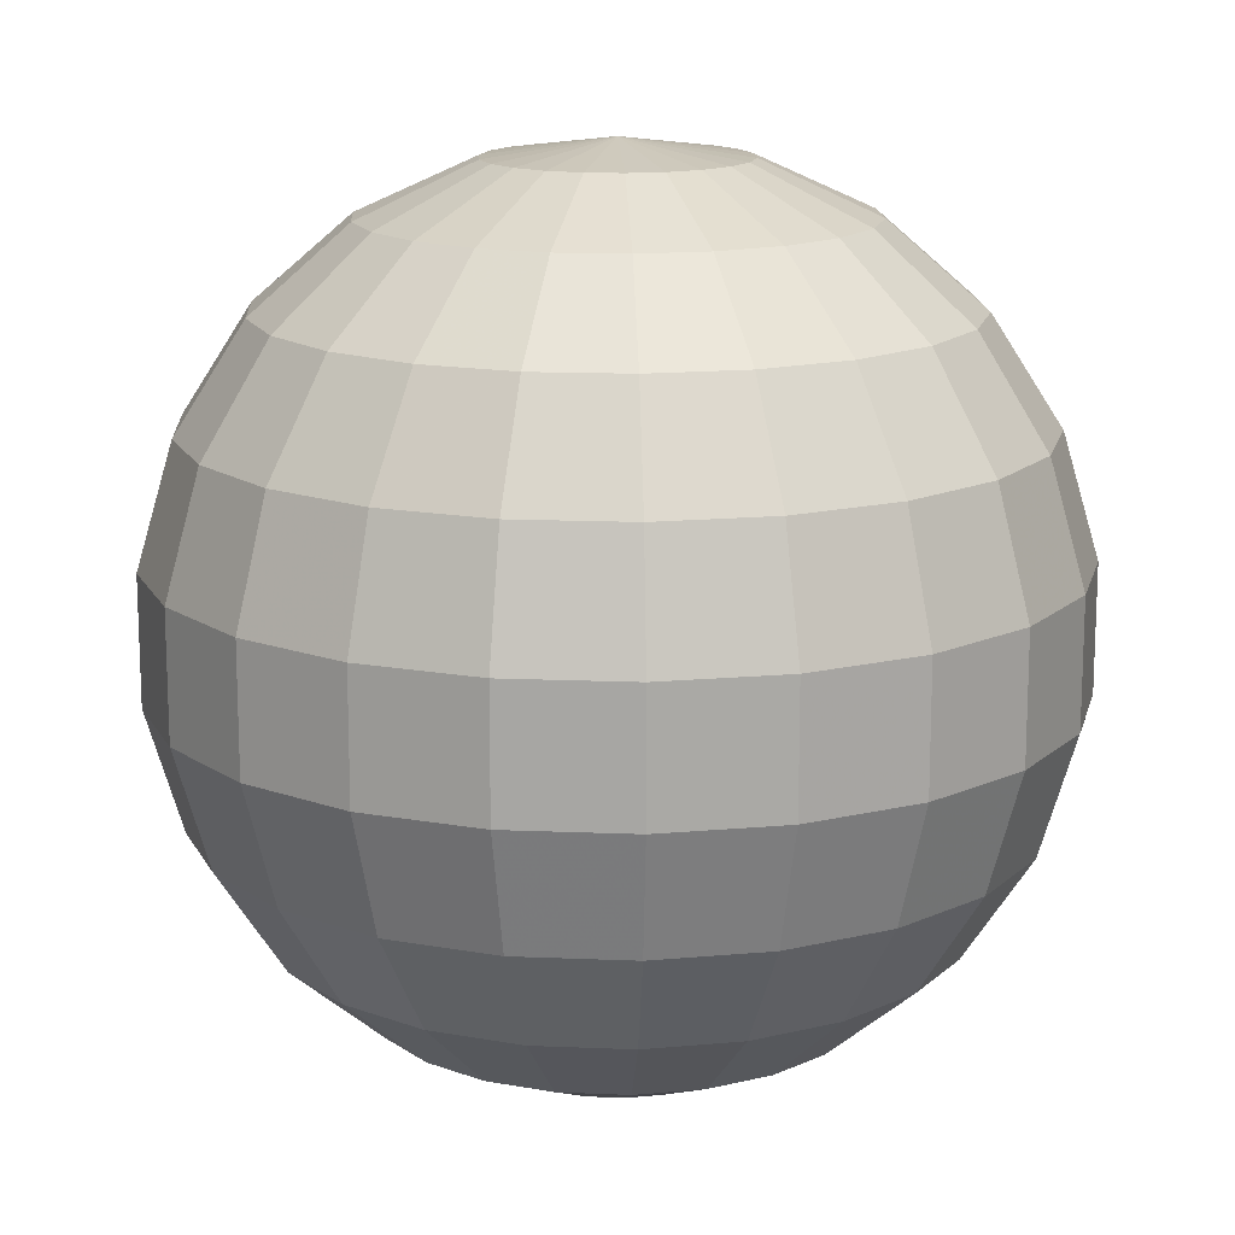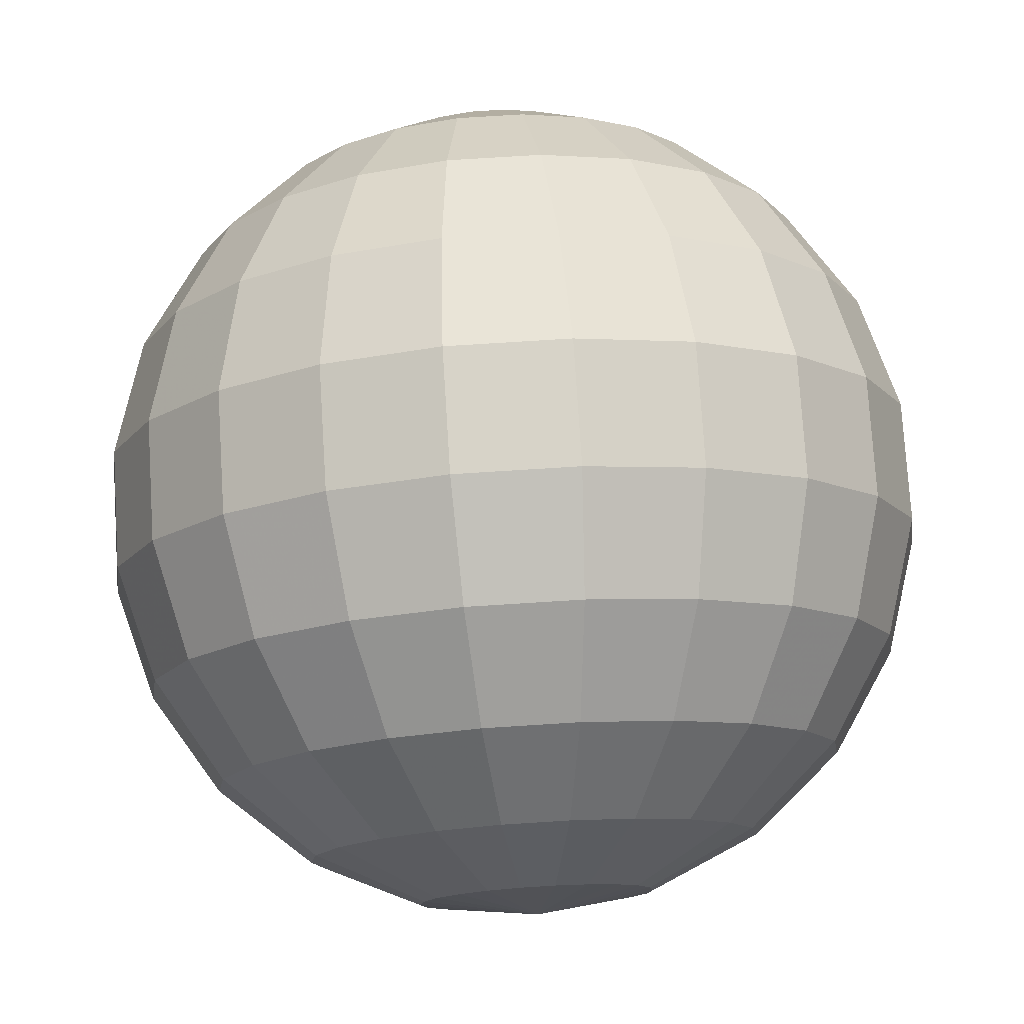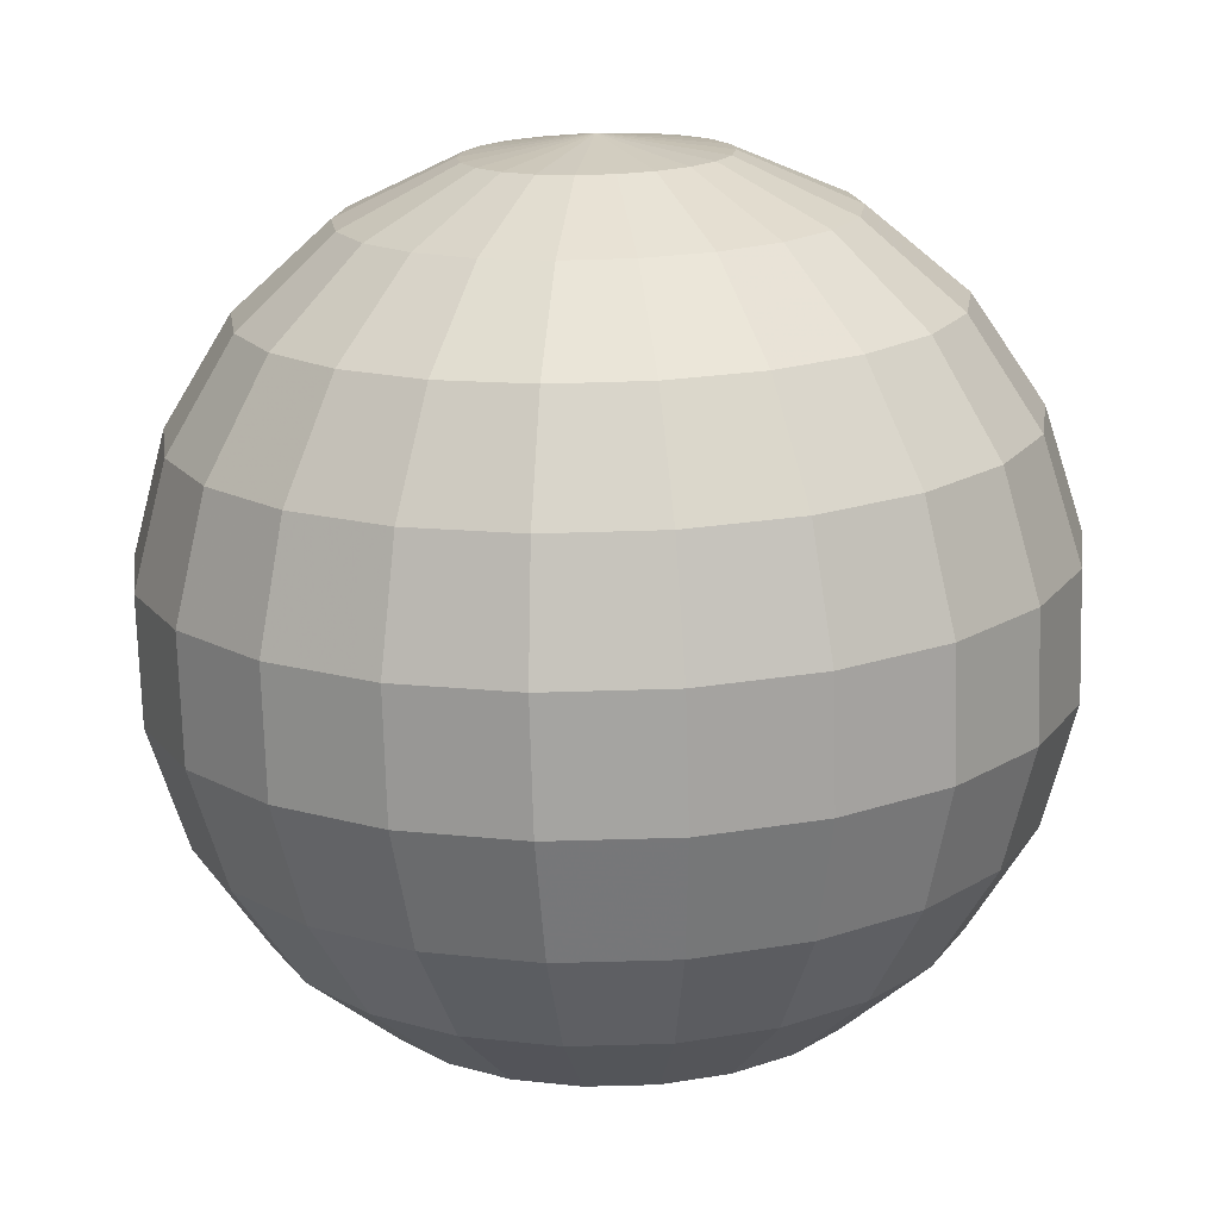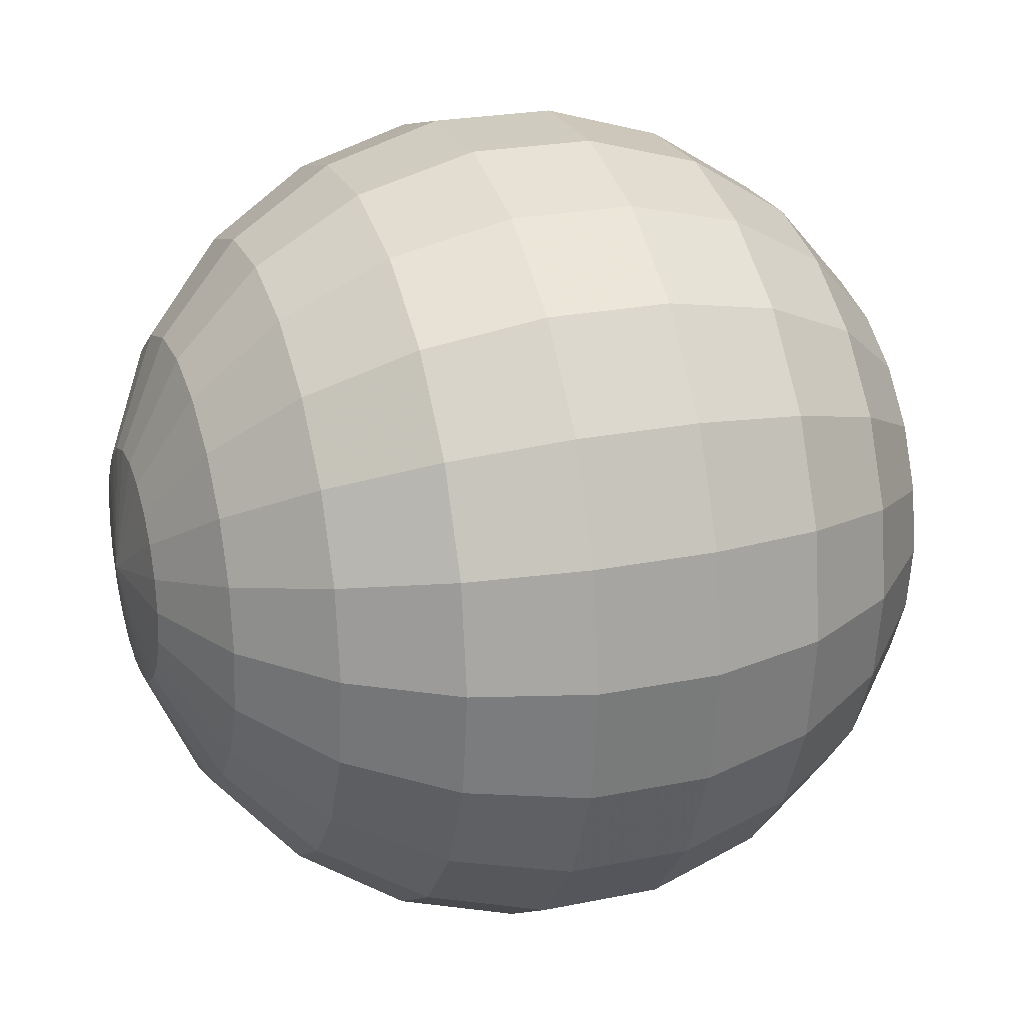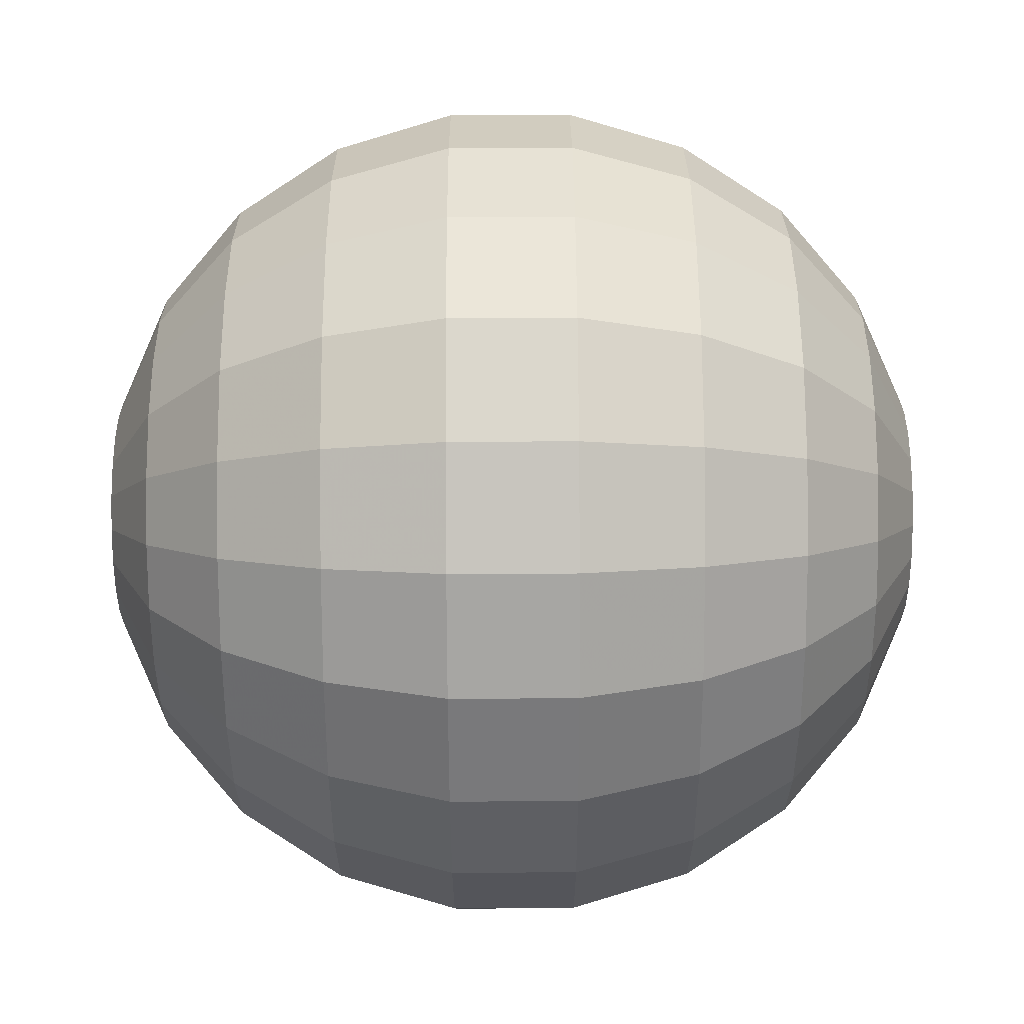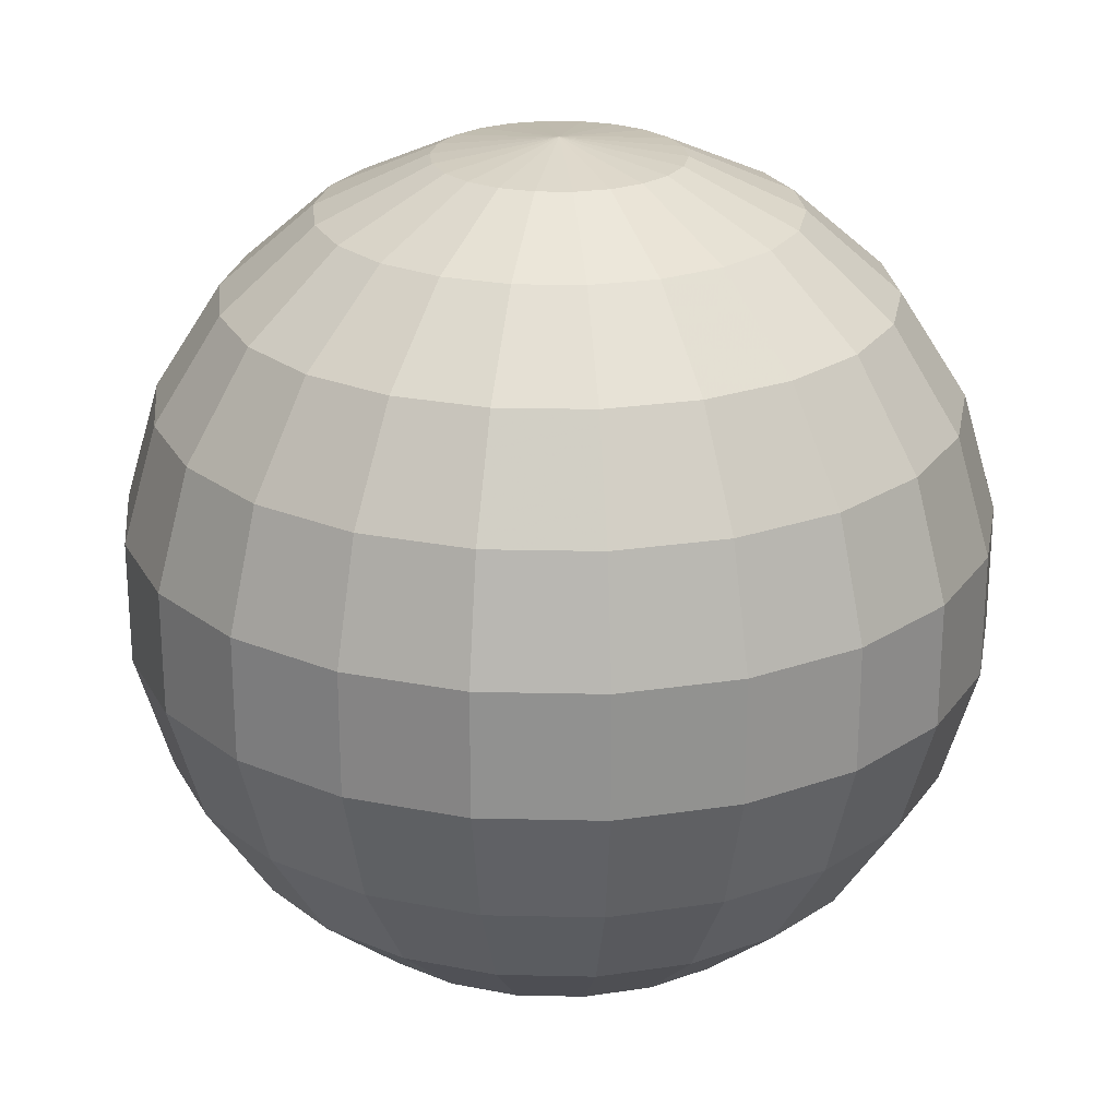
<metadata>
{"format":"obj","ext":"obj","renderer":"f3d","projection":"perspective","resolution":1024,"background":"white","views":[{"elev":14.8,"azim":5.2,"up":"+Y"},{"elev":76.6,"azim":176.4,"up":"+Z"},{"elev":-73.3,"azim":1.6,"up":"+Z"},{"elev":23.7,"azim":71.0,"up":"+Z"},{"elev":73.1,"azim":89.7,"up":"+Z"},{"elev":23.8,"azim":-112.4,"up":"+Y"}]}
</metadata>
<code>
g Sphere
v 0 -0.1 0
v 0 0.1 0
v 0.02817 -0.09595 0
v 0.02703 -0.09595 -0.007937
v 0.0237 -0.09595 -0.01523
v 0.01845 -0.09595 -0.02129
v 0.0117 -0.09595 -0.02563
v 0.004009 -0.09595 -0.02789
v -0.004009 -0.09595 -0.02789
v -0.0117 -0.09595 -0.02563
v -0.01845 -0.09595 -0.02129
v -0.0237 -0.09595 -0.01523
v -0.02703 -0.09595 -0.007937
v -0.02817 -0.09595 0
v -0.02703 -0.09595 0.007937
v -0.0237 -0.09595 0.01523
v -0.01845 -0.09595 0.02129
v -0.0117 -0.09595 0.02563
v -0.004009 -0.09595 0.02789
v 0.004009 -0.09595 0.02789
v 0.0117 -0.09595 0.02563
v 0.01845 -0.09595 0.02129
v 0.0237 -0.09595 0.01523
v 0.02703 -0.09595 0.007937
v 0.05406 -0.08413 0
v 0.05187 -0.08413 -0.01523
v 0.04548 -0.08413 -0.02923
v 0.0354 -0.08413 -0.04086
v 0.02246 -0.08413 -0.04918
v 0.007694 -0.08413 -0.05351
v -0.007694 -0.08413 -0.05351
v -0.02246 -0.08413 -0.04918
v -0.0354 -0.08413 -0.04086
v -0.04548 -0.08413 -0.02923
v -0.05187 -0.08413 -0.01523
v -0.05406 -0.08413 0
v -0.05187 -0.08413 0.01523
v -0.04548 -0.08413 0.02923
v -0.0354 -0.08413 0.04086
v -0.02246 -0.08413 0.04918
v -0.007694 -0.08413 0.05351
v 0.007694 -0.08413 0.05351
v 0.02246 -0.08413 0.04918
v 0.0354 -0.08413 0.04086
v 0.04548 -0.08413 0.02923
v 0.05187 -0.08413 0.01523
v 0.07558 -0.06549 0
v 0.07251 -0.06549 -0.02129
v 0.06358 -0.06549 -0.04086
v 0.04949 -0.06549 -0.05712
v 0.03139 -0.06549 -0.06875
v 0.01076 -0.06549 -0.07481
v -0.01076 -0.06549 -0.07481
v -0.03139 -0.06549 -0.06875
v -0.04949 -0.06549 -0.05712
v -0.06358 -0.06549 -0.04086
v -0.07251 -0.06549 -0.02129
v -0.07558 -0.06549 0
v -0.07251 -0.06549 0.02129
v -0.06358 -0.06549 0.04086
v -0.04949 -0.06549 0.05712
v -0.03139 -0.06549 0.06875
v -0.01076 -0.06549 0.07481
v 0.01076 -0.06549 0.07481
v 0.03139 -0.06549 0.06875
v 0.04949 -0.06549 0.05712
v 0.06358 -0.06549 0.04086
v 0.07251 -0.06549 0.02129
v 0.09096 -0.04154 0
v 0.08728 -0.04154 -0.02563
v 0.07652 -0.04154 -0.04918
v 0.05957 -0.04154 -0.06875
v 0.03779 -0.04154 -0.08274
v 0.01294 -0.04154 -0.09004
v -0.01294 -0.04154 -0.09004
v -0.03779 -0.04154 -0.08274
v -0.05957 -0.04154 -0.06875
v -0.07652 -0.04154 -0.04918
v -0.08728 -0.04154 -0.02563
v -0.09096 -0.04154 0
v -0.08728 -0.04154 0.02563
v -0.07652 -0.04154 0.04918
v -0.05957 -0.04154 0.06875
v -0.03779 -0.04154 0.08274
v -0.01294 -0.04154 0.09004
v 0.01294 -0.04154 0.09004
v 0.03779 -0.04154 0.08274
v 0.05957 -0.04154 0.06875
v 0.07652 -0.04154 0.04918
v 0.08728 -0.04154 0.02563
v 0.09898 -0.01423 0
v 0.09497 -0.01423 -0.02789
v 0.08327 -0.01423 -0.05351
v 0.06482 -0.01423 -0.07481
v 0.04112 -0.01423 -0.09004
v 0.01409 -0.01423 -0.09798
v -0.01409 -0.01423 -0.09798
v -0.04112 -0.01423 -0.09004
v -0.06482 -0.01423 -0.07481
v -0.08327 -0.01423 -0.05351
v -0.09497 -0.01423 -0.02789
v -0.09898 -0.01423 0
v -0.09497 -0.01423 0.02789
v -0.08327 -0.01423 0.05351
v -0.06482 -0.01423 0.07481
v -0.04112 -0.01423 0.09004
v -0.01409 -0.01423 0.09798
v 0.01409 -0.01423 0.09798
v 0.04112 -0.01423 0.09004
v 0.06482 -0.01423 0.07481
v 0.08327 -0.01423 0.05351
v 0.09497 -0.01423 0.02789
v 0.09898 0.01423 0
v 0.09497 0.01423 -0.02789
v 0.08327 0.01423 -0.05351
v 0.06482 0.01423 -0.07481
v 0.04112 0.01423 -0.09004
v 0.01409 0.01423 -0.09798
v -0.01409 0.01423 -0.09798
v -0.04112 0.01423 -0.09004
v -0.06482 0.01423 -0.07481
v -0.08327 0.01423 -0.05351
v -0.09497 0.01423 -0.02789
v -0.09898 0.01423 0
v -0.09497 0.01423 0.02789
v -0.08327 0.01423 0.05351
v -0.06482 0.01423 0.07481
v -0.04112 0.01423 0.09004
v -0.01409 0.01423 0.09798
v 0.01409 0.01423 0.09798
v 0.04112 0.01423 0.09004
v 0.06482 0.01423 0.07481
v 0.08327 0.01423 0.05351
v 0.09497 0.01423 0.02789
v 0.09096 0.04154 0
v 0.08728 0.04154 -0.02563
v 0.07652 0.04154 -0.04918
v 0.05957 0.04154 -0.06875
v 0.03779 0.04154 -0.08274
v 0.01294 0.04154 -0.09004
v -0.01294 0.04154 -0.09004
v -0.03779 0.04154 -0.08274
v -0.05957 0.04154 -0.06875
v -0.07652 0.04154 -0.04918
v -0.08728 0.04154 -0.02563
v -0.09096 0.04154 0
v -0.08728 0.04154 0.02563
v -0.07652 0.04154 0.04918
v -0.05957 0.04154 0.06875
v -0.03779 0.04154 0.08274
v -0.01294 0.04154 0.09004
v 0.01294 0.04154 0.09004
v 0.03779 0.04154 0.08274
v 0.05957 0.04154 0.06875
v 0.07652 0.04154 0.04918
v 0.08728 0.04154 0.02563
v 0.07558 0.06549 0
v 0.07251 0.06549 -0.02129
v 0.06358 0.06549 -0.04086
v 0.04949 0.06549 -0.05712
v 0.03139 0.06549 -0.06875
v 0.01076 0.06549 -0.07481
v -0.01076 0.06549 -0.07481
v -0.03139 0.06549 -0.06875
v -0.04949 0.06549 -0.05712
v -0.06358 0.06549 -0.04086
v -0.07251 0.06549 -0.02129
v -0.07558 0.06549 0
v -0.07251 0.06549 0.02129
v -0.06358 0.06549 0.04086
v -0.04949 0.06549 0.05712
v -0.03139 0.06549 0.06875
v -0.01076 0.06549 0.07481
v 0.01076 0.06549 0.07481
v 0.03139 0.06549 0.06875
v 0.04949 0.06549 0.05712
v 0.06358 0.06549 0.04086
v 0.07251 0.06549 0.02129
v 0.05406 0.08413 0
v 0.05187 0.08413 -0.01523
v 0.04548 0.08413 -0.02923
v 0.0354 0.08413 -0.04086
v 0.02246 0.08413 -0.04918
v 0.007694 0.08413 -0.05351
v -0.007694 0.08413 -0.05351
v -0.02246 0.08413 -0.04918
v -0.0354 0.08413 -0.04086
v -0.04548 0.08413 -0.02923
v -0.05187 0.08413 -0.01523
v -0.05406 0.08413 0
v -0.05187 0.08413 0.01523
v -0.04548 0.08413 0.02923
v -0.0354 0.08413 0.04086
v -0.02246 0.08413 0.04918
v -0.007694 0.08413 0.05351
v 0.007694 0.08413 0.05351
v 0.02246 0.08413 0.04918
v 0.0354 0.08413 0.04086
v 0.04548 0.08413 0.02923
v 0.05187 0.08413 0.01523
v 0.02817 0.09595 0
v 0.02703 0.09595 -0.007937
v 0.0237 0.09595 -0.01523
v 0.01845 0.09595 -0.02129
v 0.0117 0.09595 -0.02563
v 0.004009 0.09595 -0.02789
v -0.004009 0.09595 -0.02789
v -0.0117 0.09595 -0.02563
v -0.01845 0.09595 -0.02129
v -0.0237 0.09595 -0.01523
v -0.02703 0.09595 -0.007937
v -0.02817 0.09595 0
v -0.02703 0.09595 0.007937
v -0.0237 0.09595 0.01523
v -0.01845 0.09595 0.02129
v -0.0117 0.09595 0.02563
v -0.004009 0.09595 0.02789
v 0.004009 0.09595 0.02789
v 0.0117 0.09595 0.02563
v 0.01845 0.09595 0.02129
v 0.0237 0.09595 0.01523
v 0.02703 0.09595 0.007937
f 3 25 26 4
f 4 26 27 5
f 5 27 28 6
f 6 28 29 7
f 7 29 30 8
f 8 30 31 9
f 9 31 32 10
f 10 32 33 11
f 11 33 34 12
f 12 34 35 13
f 13 35 36 14
f 14 36 37 15
f 15 37 38 16
f 16 38 39 17
f 17 39 40 18
f 18 40 41 19
f 19 41 42 20
f 20 42 43 21
f 21 43 44 22
f 22 44 45 23
f 23 45 46 24
f 24 46 25 3
f 25 47 48 26
f 26 48 49 27
f 27 49 50 28
f 28 50 51 29
f 29 51 52 30
f 30 52 53 31
f 31 53 54 32
f 32 54 55 33
f 33 55 56 34
f 34 56 57 35
f 35 57 58 36
f 36 58 59 37
f 37 59 60 38
f 38 60 61 39
f 39 61 62 40
f 40 62 63 41
f 41 63 64 42
f 42 64 65 43
f 43 65 66 44
f 44 66 67 45
f 45 67 68 46
f 46 68 47 25
f 47 69 70 48
f 48 70 71 49
f 49 71 72 50
f 50 72 73 51
f 51 73 74 52
f 52 74 75 53
f 53 75 76 54
f 54 76 77 55
f 55 77 78 56
f 56 78 79 57
f 57 79 80 58
f 58 80 81 59
f 59 81 82 60
f 60 82 83 61
f 61 83 84 62
f 62 84 85 63
f 63 85 86 64
f 64 86 87 65
f 65 87 88 66
f 66 88 89 67
f 67 89 90 68
f 68 90 69 47
f 69 91 92 70
f 70 92 93 71
f 71 93 94 72
f 72 94 95 73
f 73 95 96 74
f 74 96 97 75
f 75 97 98 76
f 76 98 99 77
f 77 99 100 78
f 78 100 101 79
f 79 101 102 80
f 80 102 103 81
f 81 103 104 82
f 82 104 105 83
f 83 105 106 84
f 84 106 107 85
f 85 107 108 86
f 86 108 109 87
f 87 109 110 88
f 88 110 111 89
f 89 111 112 90
f 90 112 91 69
f 91 113 114 92
f 92 114 115 93
f 93 115 116 94
f 94 116 117 95
f 95 117 118 96
f 96 118 119 97
f 97 119 120 98
f 98 120 121 99
f 99 121 122 100
f 100 122 123 101
f 101 123 124 102
f 102 124 125 103
f 103 125 126 104
f 104 126 127 105
f 105 127 128 106
f 106 128 129 107
f 107 129 130 108
f 108 130 131 109
f 109 131 132 110
f 110 132 133 111
f 111 133 134 112
f 112 134 113 91
f 113 135 136 114
f 114 136 137 115
f 115 137 138 116
f 116 138 139 117
f 117 139 140 118
f 118 140 141 119
f 119 141 142 120
f 120 142 143 121
f 121 143 144 122
f 122 144 145 123
f 123 145 146 124
f 124 146 147 125
f 125 147 148 126
f 126 148 149 127
f 127 149 150 128
f 128 150 151 129
f 129 151 152 130
f 130 152 153 131
f 131 153 154 132
f 132 154 155 133
f 133 155 156 134
f 134 156 135 113
f 135 157 158 136
f 136 158 159 137
f 137 159 160 138
f 138 160 161 139
f 139 161 162 140
f 140 162 163 141
f 141 163 164 142
f 142 164 165 143
f 143 165 166 144
f 144 166 167 145
f 145 167 168 146
f 146 168 169 147
f 147 169 170 148
f 148 170 171 149
f 149 171 172 150
f 150 172 173 151
f 151 173 174 152
f 152 174 175 153
f 153 175 176 154
f 154 176 177 155
f 155 177 178 156
f 156 178 157 135
f 157 179 180 158
f 158 180 181 159
f 159 181 182 160
f 160 182 183 161
f 161 183 184 162
f 162 184 185 163
f 163 185 186 164
f 164 186 187 165
f 165 187 188 166
f 166 188 189 167
f 167 189 190 168
f 168 190 191 169
f 169 191 192 170
f 170 192 193 171
f 171 193 194 172
f 172 194 195 173
f 173 195 196 174
f 174 196 197 175
f 175 197 198 176
f 176 198 199 177
f 177 199 200 178
f 178 200 179 157
f 179 201 202 180
f 180 202 203 181
f 181 203 204 182
f 182 204 205 183
f 183 205 206 184
f 184 206 207 185
f 185 207 208 186
f 186 208 209 187
f 187 209 210 188
f 188 210 211 189
f 189 211 212 190
f 190 212 213 191
f 191 213 214 192
f 192 214 215 193
f 193 215 216 194
f 194 216 217 195
f 195 217 218 196
f 196 218 219 197
f 197 219 220 198
f 198 220 221 199
f 199 221 222 200
f 200 222 201 179
f 1 3 4
f 202 201 2
f 1 4 5
f 203 202 2
f 1 5 6
f 204 203 2
f 1 6 7
f 205 204 2
f 1 7 8
f 206 205 2
f 1 8 9
f 207 206 2
f 1 9 10
f 208 207 2
f 1 10 11
f 209 208 2
f 1 11 12
f 210 209 2
f 1 12 13
f 211 210 2
f 1 13 14
f 212 211 2
f 1 14 15
f 213 212 2
f 1 15 16
f 214 213 2
f 1 16 17
f 215 214 2
f 1 17 18
f 216 215 2
f 1 18 19
f 217 216 2
f 1 19 20
f 218 217 2
f 1 20 21
f 219 218 2
f 1 21 22
f 220 219 2
f 1 22 23
f 221 220 2
f 1 23 24
f 222 221 2
f 1 24 3
f 201 222 2

</code>
